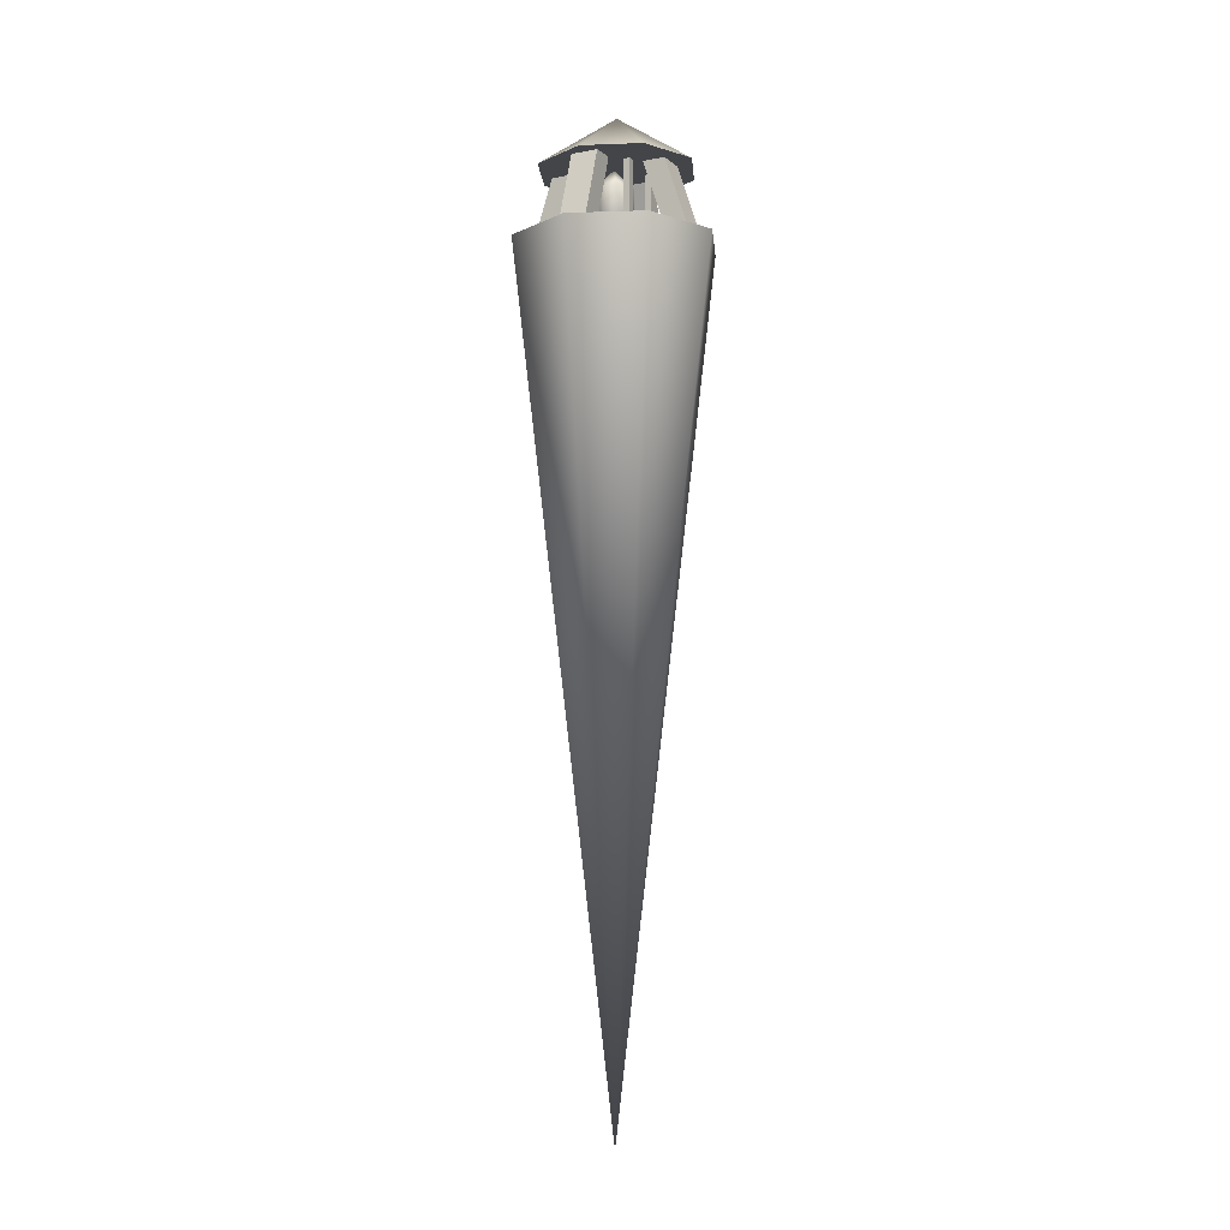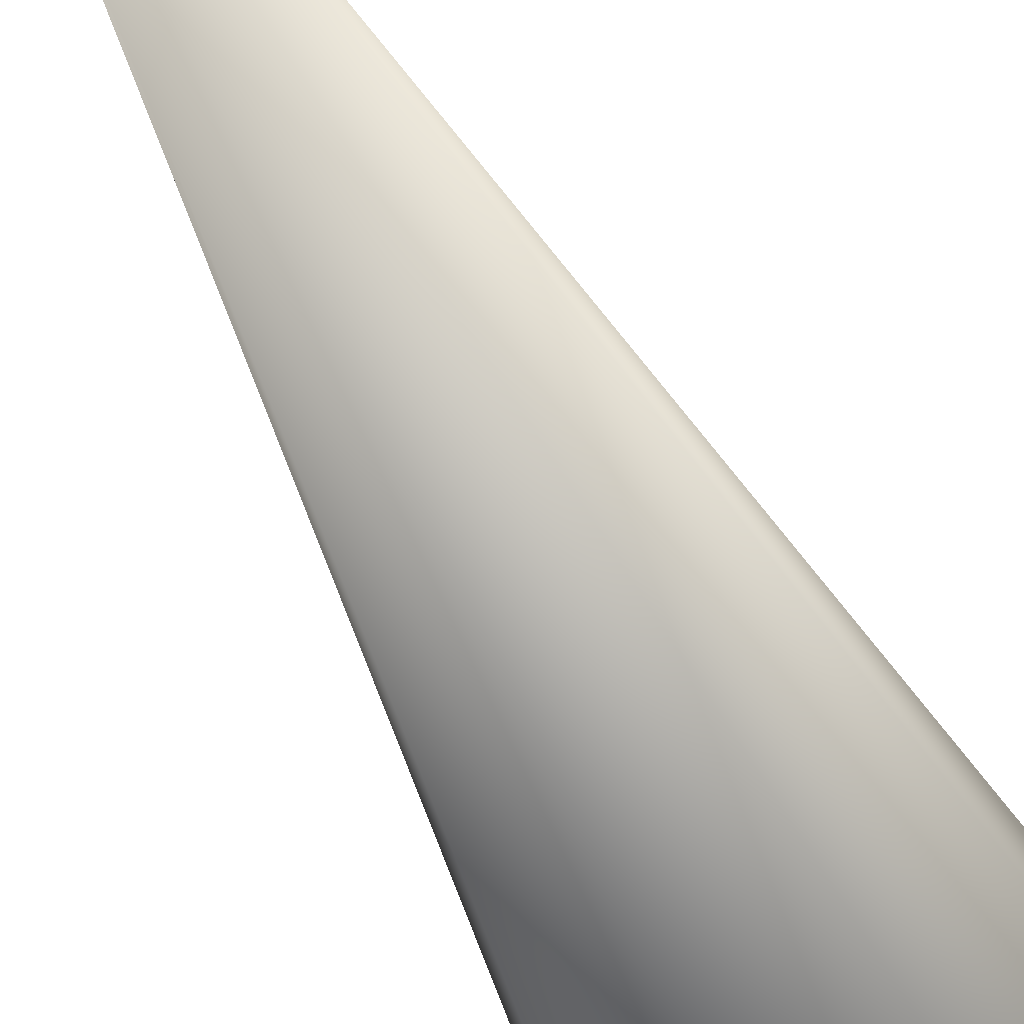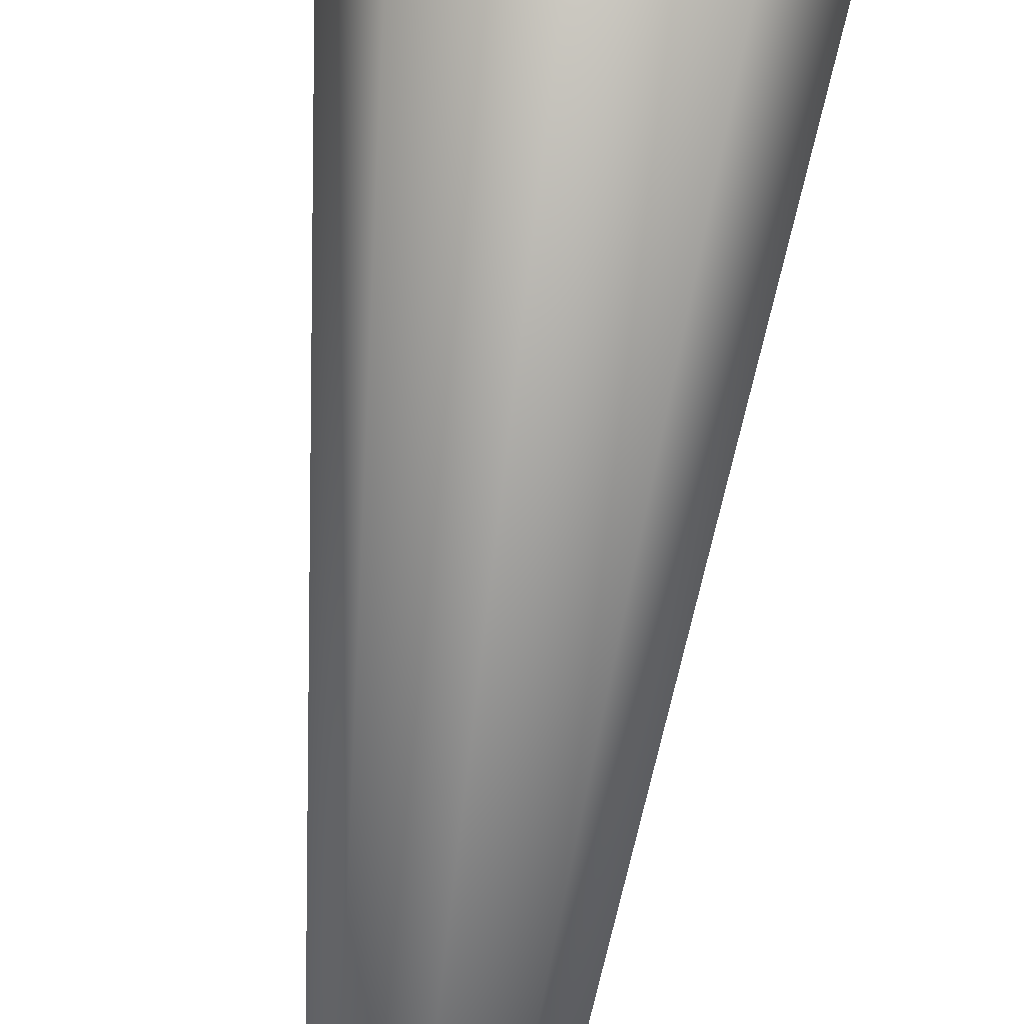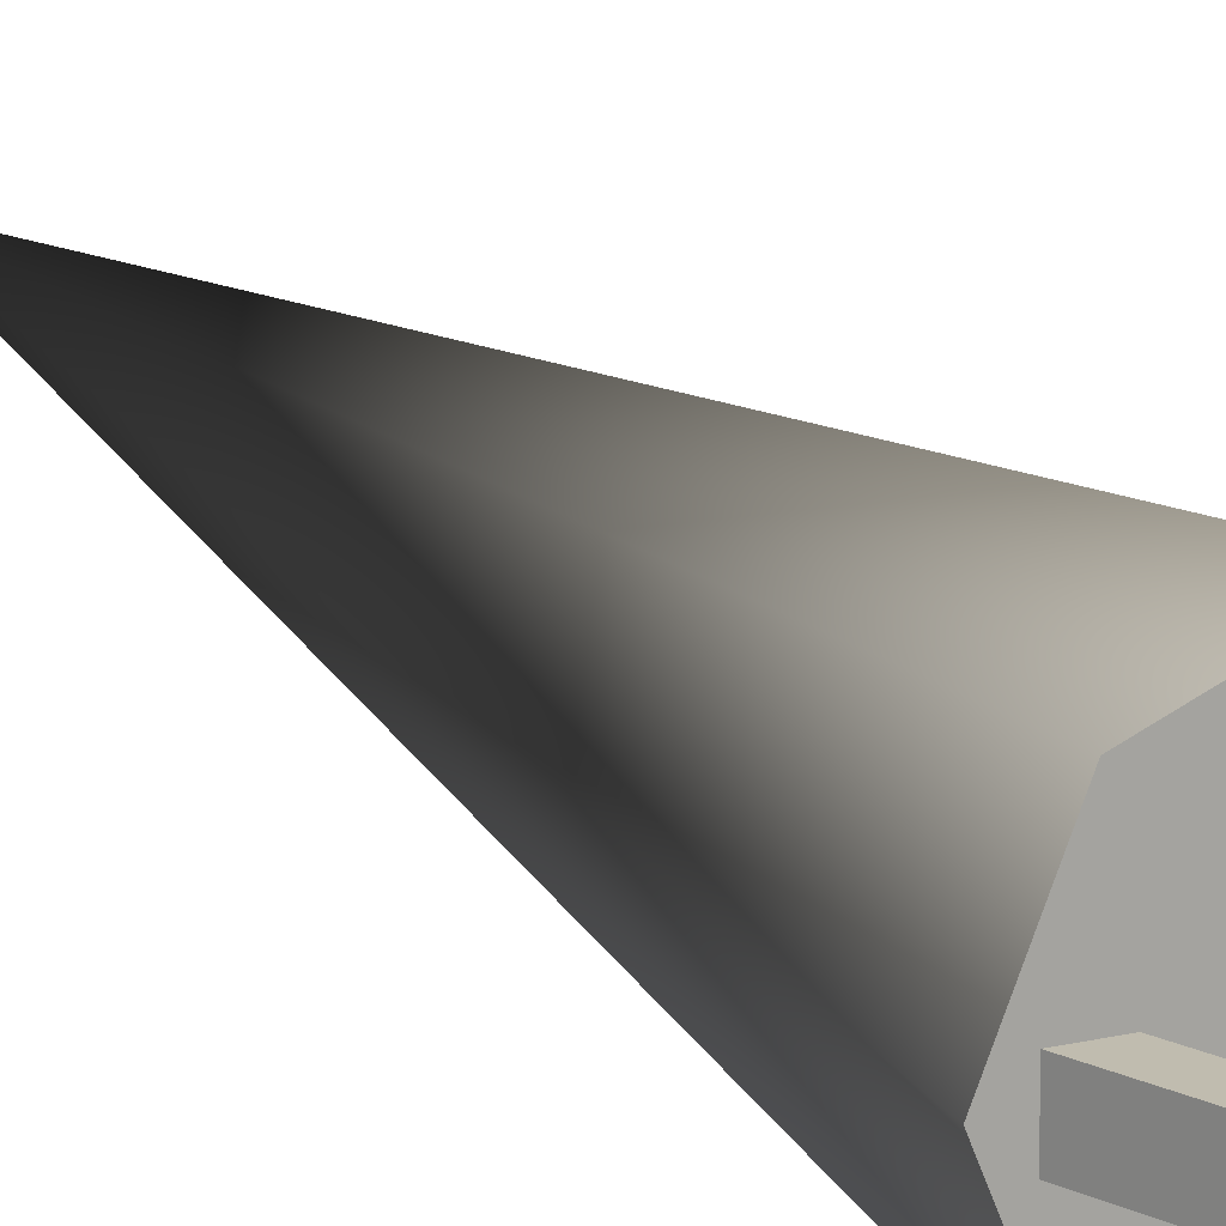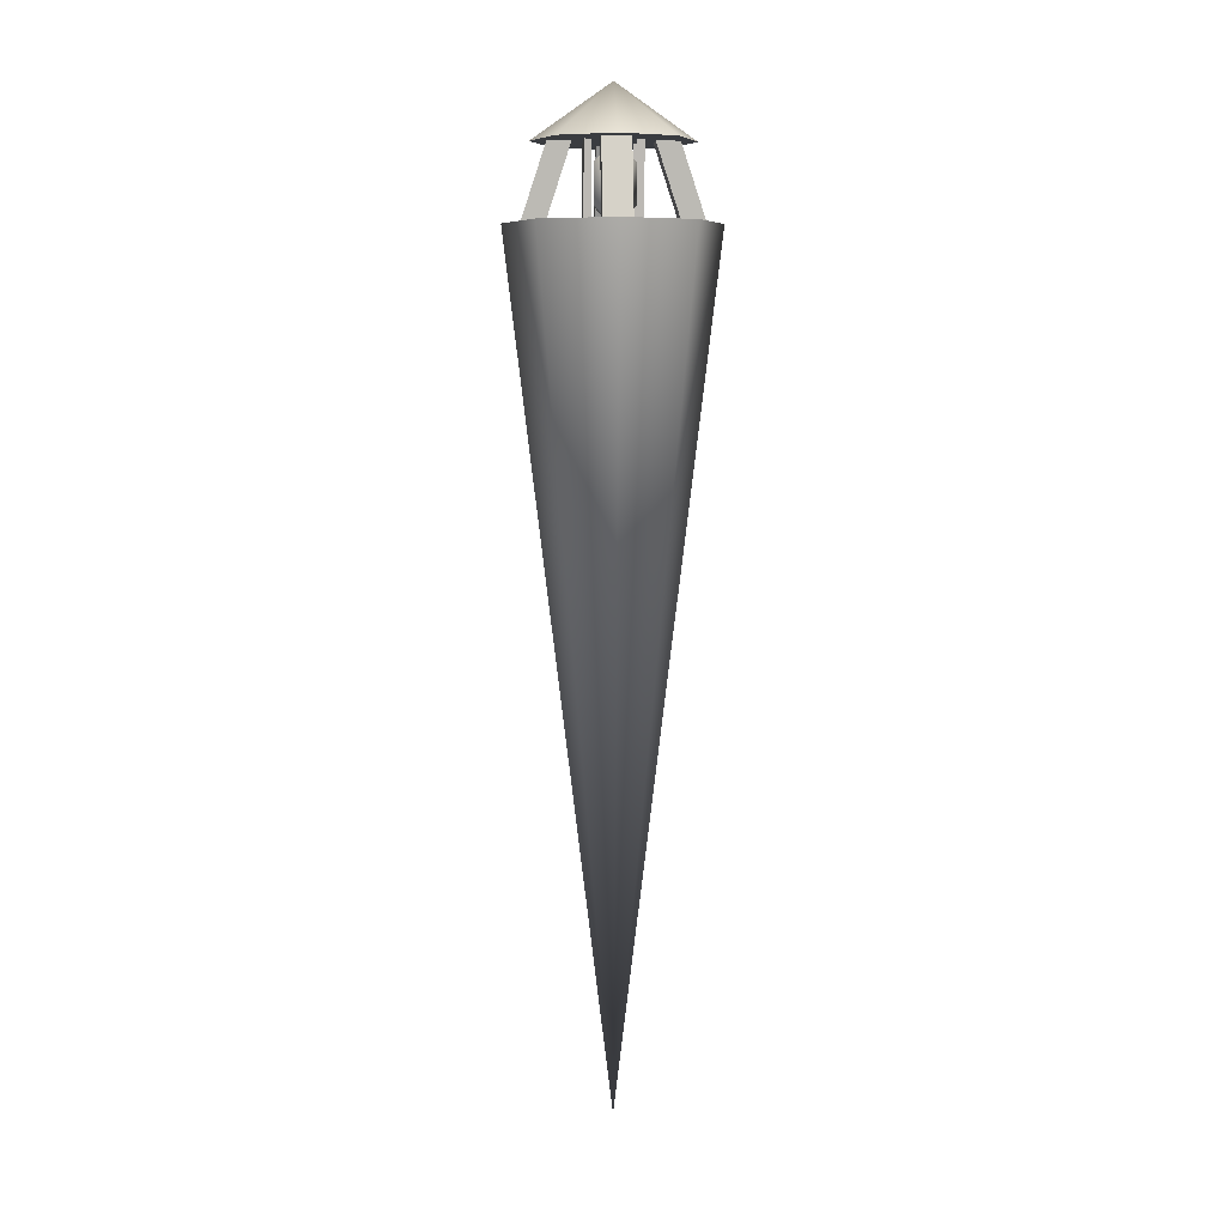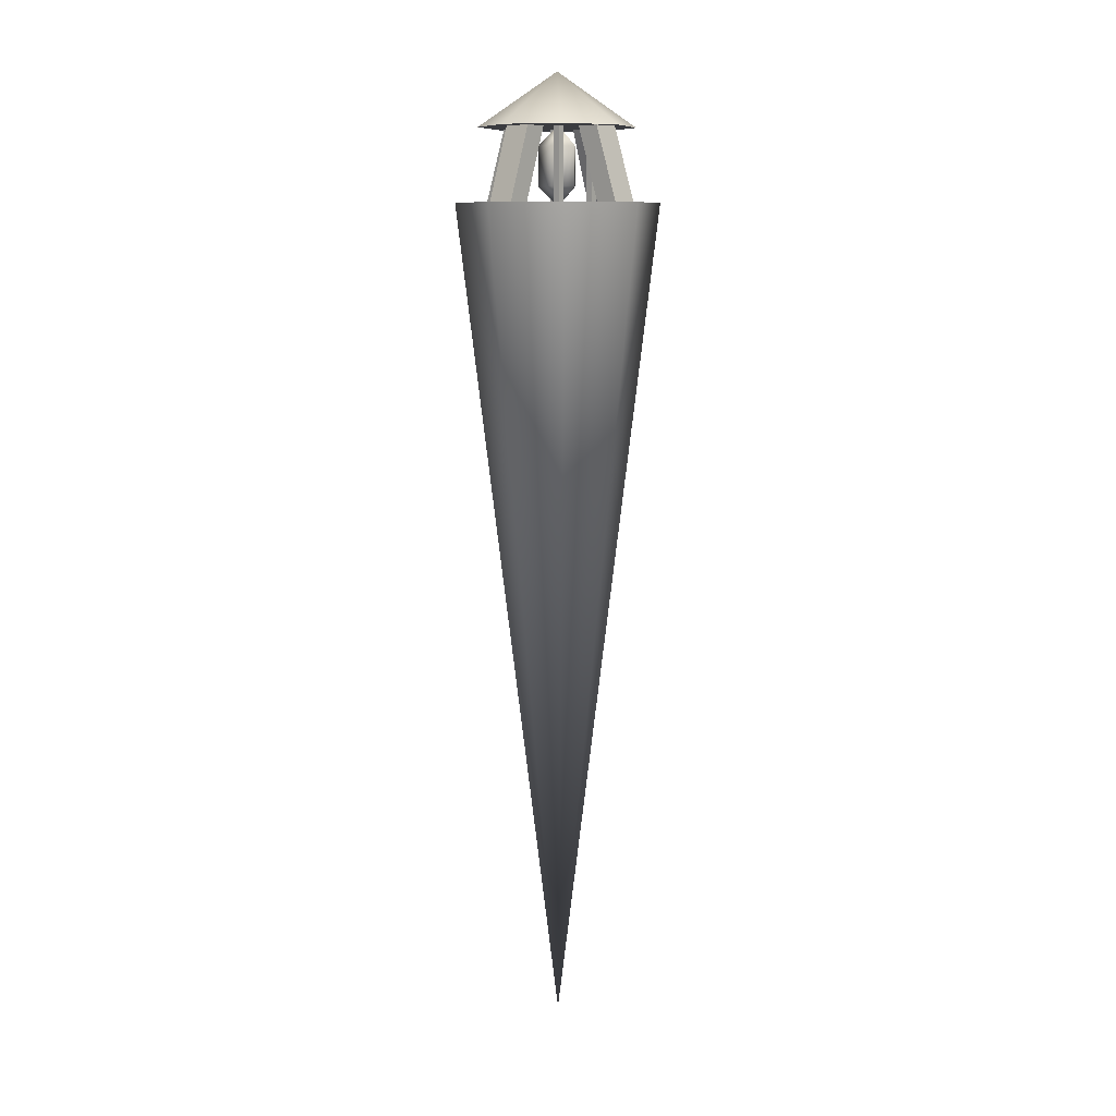
<metadata>
{"format":"obj","ext":"obj","renderer":"f3d","projection":"perspective","resolution":1024,"background":"white","views":[{"elev":-8.9,"azim":-62.5,"up":"+Y"},{"elev":-33.2,"azim":17.8,"up":"+Z"},{"elev":60.8,"azim":6.5,"up":"+Z"},{"elev":16.1,"azim":153.3,"up":"+Z"},{"elev":7.1,"azim":-3.2,"up":"+Y"},{"elev":9.5,"azim":41.2,"up":"+Y"}]}
</metadata>
<code>
v -0 -20.06 -0.3125
v 3.949 12.5 -0.3125
v 2.793 12.5 2.484
v -0 12.5 3.642
v -2.793 12.5 2.484
v -3.949 12.5 -0.3125
v -2.793 12.5 -3.109
v -0 12.5 -4.267
v 2.793 12.5 -3.109
v -0 12.5 -0.3125
v -0.5326 15.56 1.926
v -0.5326 11.75 3.19
v 0.5326 15.56 1.926
v 0.5326 11.75 3.19
v 0.5326 15.56 1.046
v 0.5326 11.75 2.31
v -0.5326 15.56 1.046
v -0.5326 11.75 2.31
v 0.5326 15.56 -2.621
v 0.5326 11.75 -3.857
v -0.5326 15.56 -2.621
v -0.5326 11.75 -3.857
v -0.5326 15.56 -1.74
v -0.5326 11.75 -2.977
v 0.5326 15.56 -1.74
v 0.5326 11.75 -2.977
v -2.273 15.56 -0.8798
v -3.523 11.75 -0.8659
v -2.273 15.56 0.1853
v -3.523 11.75 0.1992
v -1.393 15.56 0.1853
v -2.643 11.75 0.1992
v -1.393 15.56 -0.8798
v -2.643 11.75 -0.8659
v 2.273 15.56 0.1853
v 3.523 11.75 0.1992
v 2.273 15.56 -0.8798
v 3.523 11.75 -0.8659
v 1.393 15.56 -0.8798
v 2.643 11.75 -0.8659
v 1.393 15.56 0.1853
v 2.643 11.75 0.1992
v 2.996 15.33 -0.2465
v 0.01562 17.41 -0.2465
v 2.123 15.33 1.936
v 0.01562 15.33 2.841
v -2.092 15.33 1.936
v -2.965 15.33 -0.2465
v -2.092 15.33 -2.429
v 0.01562 15.33 -3.334
v 2.123 15.33 -2.429
v 0.01562 15.33 -0.2465
v 0 15.41 -0.3333
v 0 12.37 -0.3333
v 0.83 13.13 -0.3333
v 0.2565 13.13 0.3465
v -0.6715 13.13 0.08682
v -0.6715 13.13 -0.7535
v 0.2565 13.13 -1.013
v 0.83 14.65 -0.3333
v 0.2565 14.65 0.3465
v -0.6715 14.65 0.08682
v -0.6715 14.65 -0.7535
v 0.2565 14.65 -1.013
v 0.775 15.62 -1.07
v 0.775 11.05 -1.07
v 1.037 15.62 -1.07
v 1.037 11.05 -1.07
v 1.037 15.62 -1.333
v 1.037 11.05 -1.333
v 0.775 15.62 -1.333
v 0.775 11.05 -1.333
v 0.775 15.62 0.8055
v 0.775 11.05 0.8055
v 1.037 15.62 0.8055
v 1.037 11.05 0.8055
v 1.037 15.62 0.5417
v 1.037 11.05 0.5417
v 0.775 15.62 0.5417
v 0.775 11.05 0.5417
v -1.069 15.62 0.8367
v -1.069 11.05 0.8367
v -0.8063 15.62 0.8367
v -0.8063 11.05 0.8367
v -0.8063 15.62 0.573
v -0.8063 11.05 0.573
v -1.069 15.62 0.573
v -1.069 11.05 0.573
v -1.037 15.62 -1.038
v -1.037 11.05 -1.038
v -0.775 15.62 -1.038
v -0.775 11.05 -1.038
v -0.775 15.62 -1.302
v -0.775 11.05 -1.302
v -1.037 15.62 -1.302
v -1.037 11.05 -1.302
g Cylinder01
f 2 10 3
f 2 3 1
f 3 10 4
f 1 3 4
f 4 10 5
f 4 5 1
f 5 10 6
f 1 5 6
f 6 10 7
f 6 7 1
f 7 10 8
f 1 7 8
f 8 10 9
f 8 9 1
f 9 10 2
f 1 9 2
g Box01
f 11 12 13
f 12 14 13
f 13 14 15
f 14 16 15
f 15 16 17
f 16 18 17
f 17 18 11
f 18 12 11
f 17 11 15
f 11 13 15
f 12 18 14
f 18 16 14
g Duplicate00
f 19 20 21
f 20 22 21
f 21 22 23
f 22 24 23
f 23 24 25
f 24 26 25
f 25 26 19
f 26 20 19
f 25 19 23
f 19 21 23
f 20 26 22
f 26 24 22
g Duplicate01
f 27 28 29
f 28 30 29
f 29 30 31
f 30 32 31
f 31 32 33
f 32 34 33
f 33 34 27
f 34 28 27
f 33 27 31
f 27 29 31
f 28 34 30
f 34 32 30
f 35 36 37
f 36 38 37
f 37 38 39
f 38 40 39
f 39 40 41
f 40 42 41
f 41 42 35
f 42 36 35
f 41 35 39
f 35 37 39
f 36 42 38
f 42 40 38
g Cylinder02
f 43 45 52
f 43 44 45
f 45 46 52
f 45 44 46
f 46 47 52
f 46 44 47
f 47 48 52
f 47 44 48
f 48 49 52
f 48 44 49
f 49 50 52
f 49 44 50
f 50 51 52
f 50 44 51
f 51 43 52
f 51 44 43
g Sphere03
f 54 55 56
f 53 61 60
f 54 56 57
f 53 62 61
f 54 57 58
f 53 63 62
f 54 58 59
f 53 64 63
f 54 59 55
f 53 60 64
f 55 60 56
f 60 61 56
f 56 61 62
f 56 62 57
f 57 62 58
f 62 63 58
f 58 63 64
f 58 64 59
f 59 64 55
f 64 60 55
g Box02
f 65 66 67
f 66 68 67
f 67 68 69
f 68 70 69
f 69 70 71
f 70 72 71
f 71 72 65
f 72 66 65
f 71 65 69
f 65 67 69
f 66 72 68
f 72 70 68
g Duplicate02
f 73 74 75
f 74 76 75
f 75 76 77
f 76 78 77
f 77 78 79
f 78 80 79
f 79 80 73
f 80 74 73
f 79 73 77
f 73 75 77
f 74 80 76
f 80 78 76
g Duplicate03
f 81 82 83
f 82 84 83
f 83 84 85
f 84 86 85
f 85 86 87
f 86 88 87
f 87 88 81
f 88 82 81
f 87 81 85
f 81 83 85
f 82 88 84
f 88 86 84
g Duplicate04
f 89 90 91
f 90 92 91
f 91 92 93
f 92 94 93
f 93 94 95
f 94 96 95
f 95 96 89
f 96 90 89
f 95 89 93
f 89 91 93
f 90 96 92
f 96 94 92

</code>
